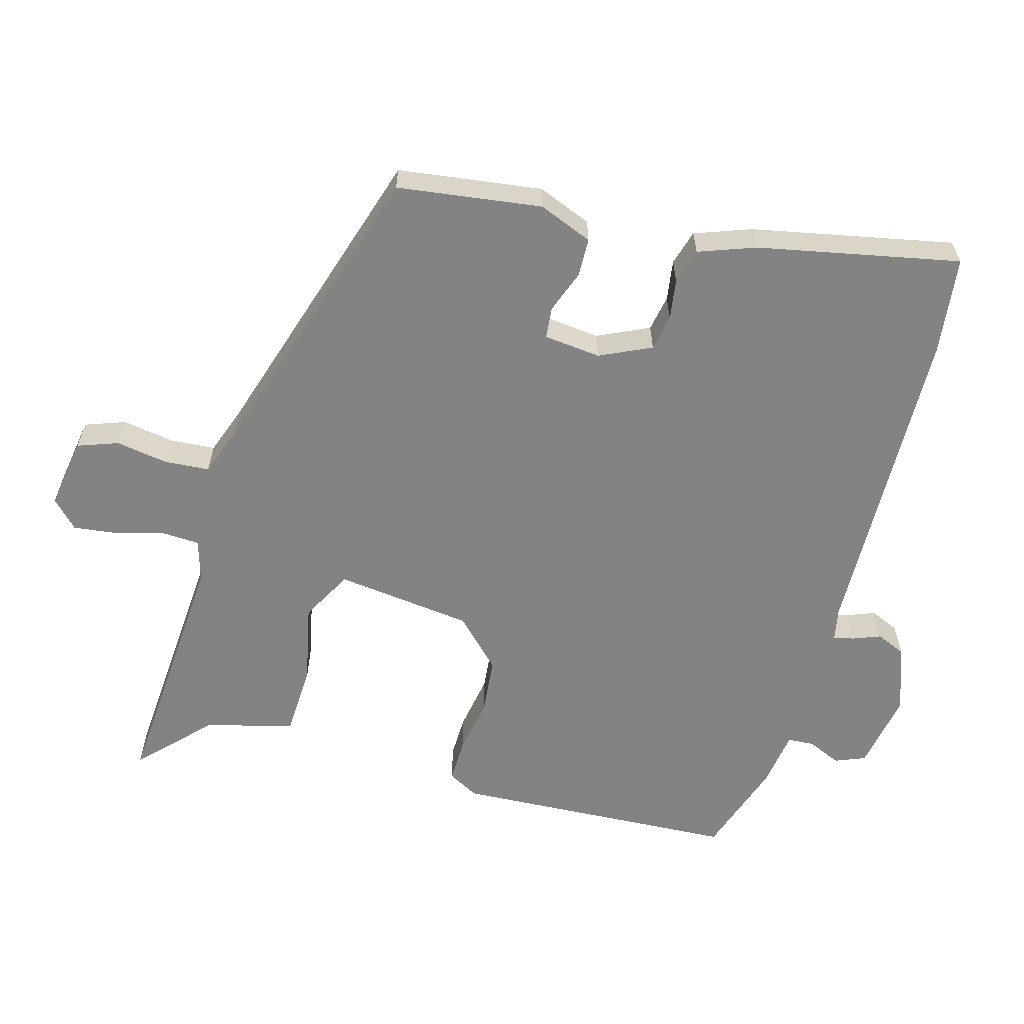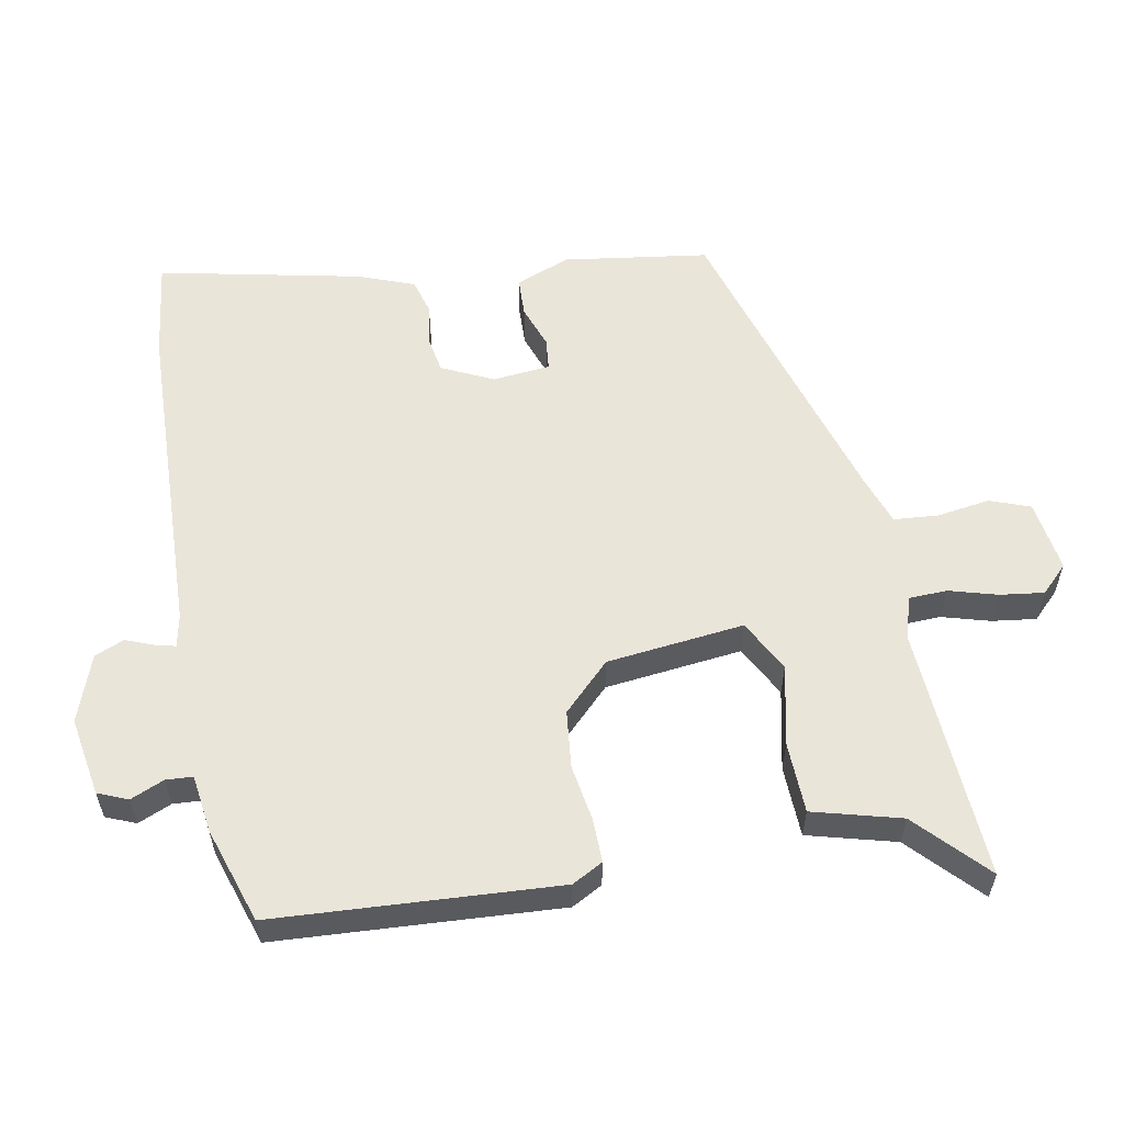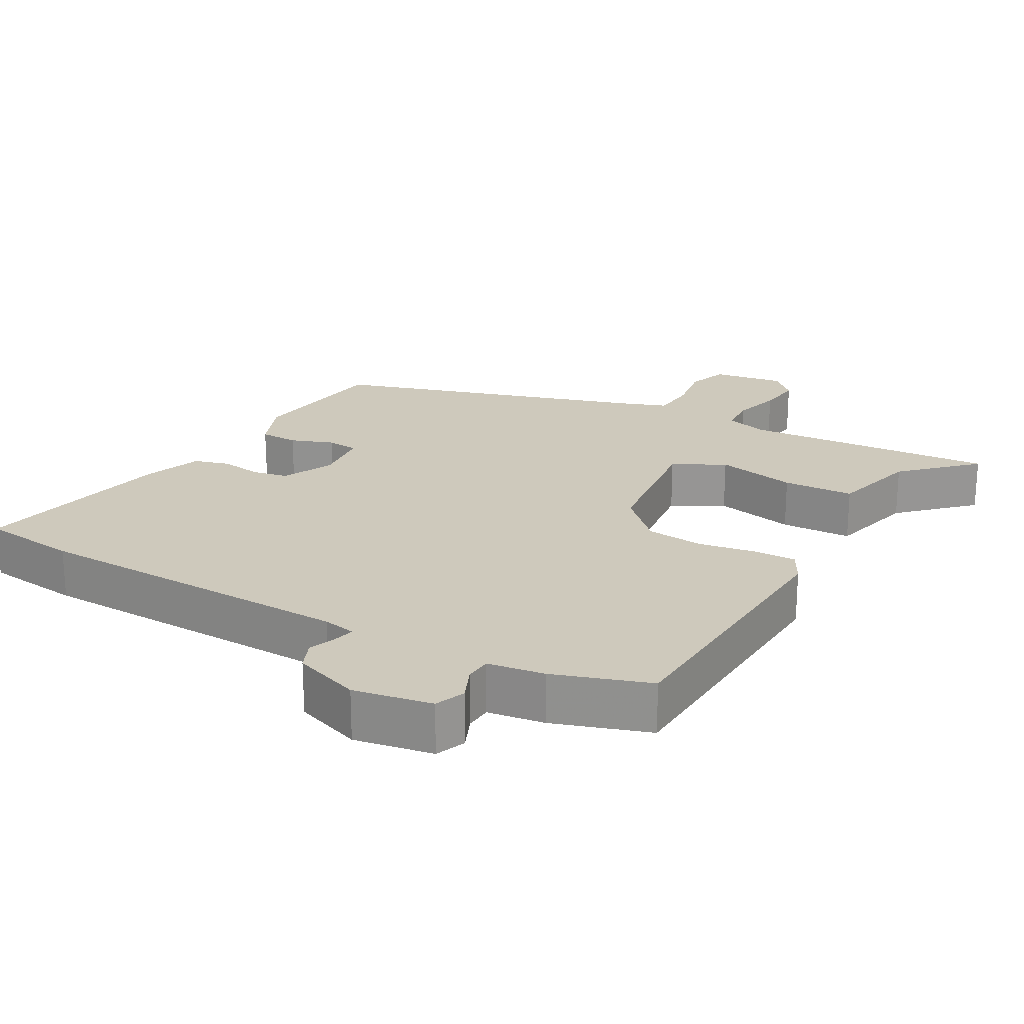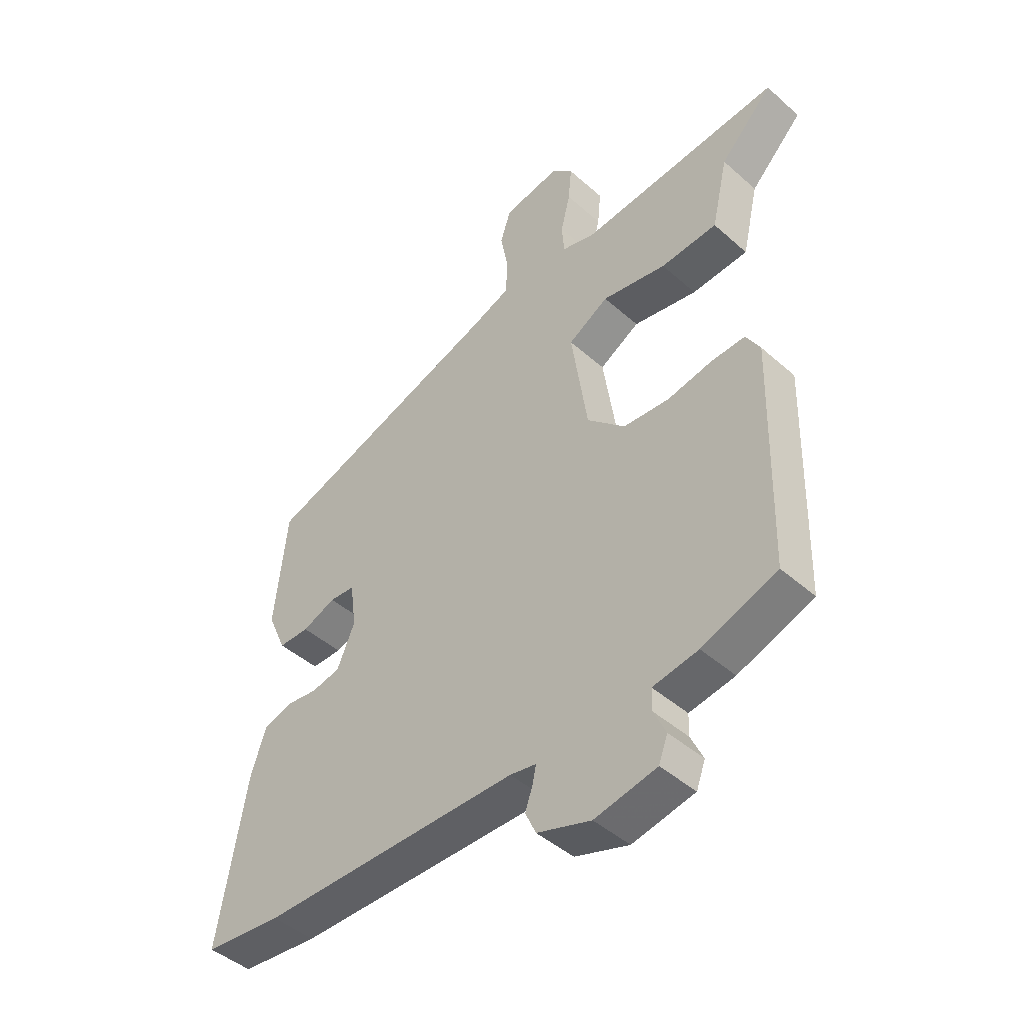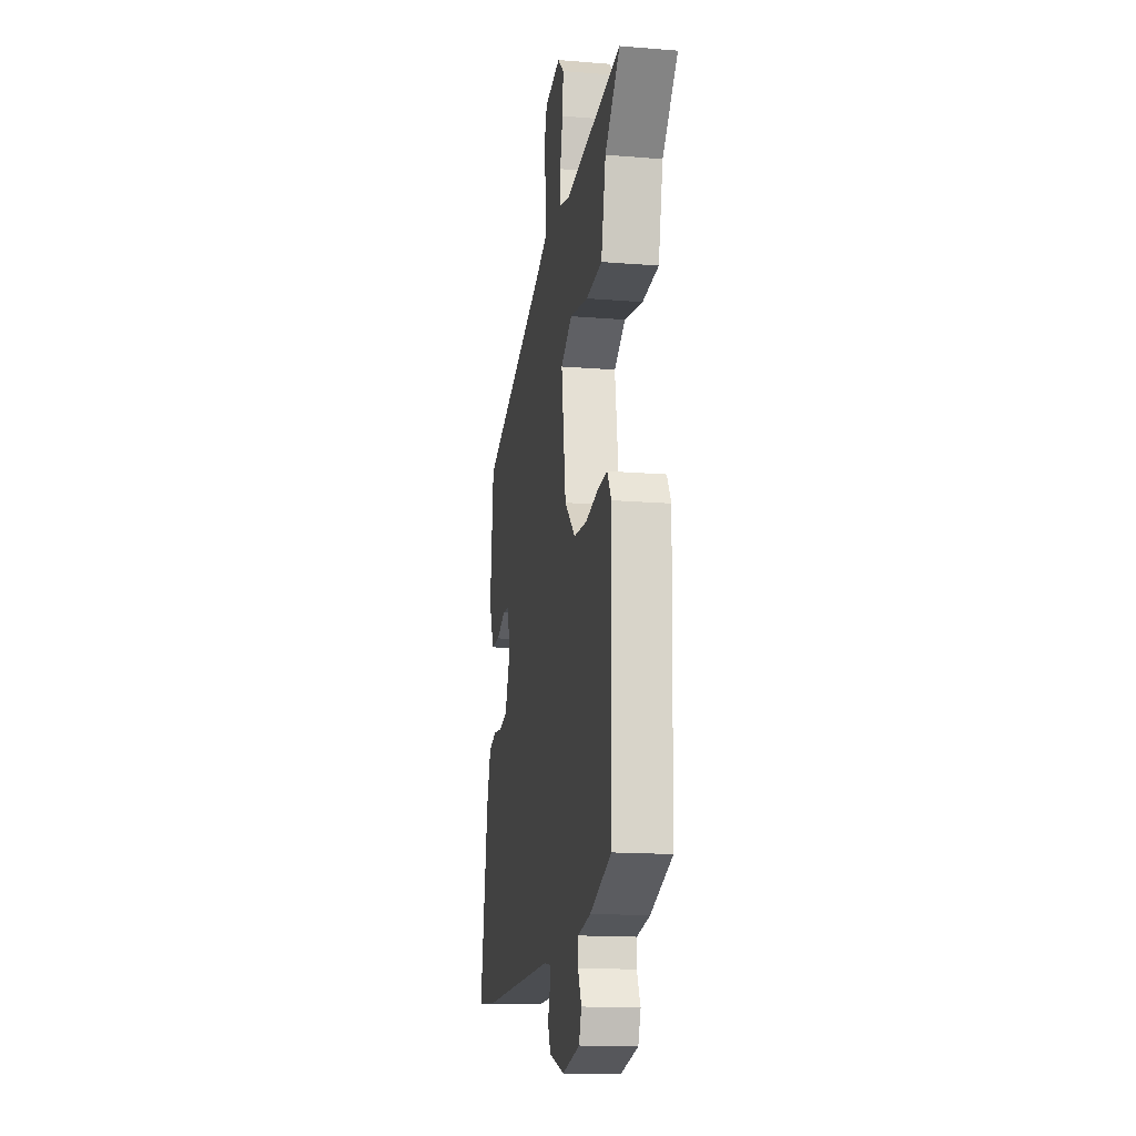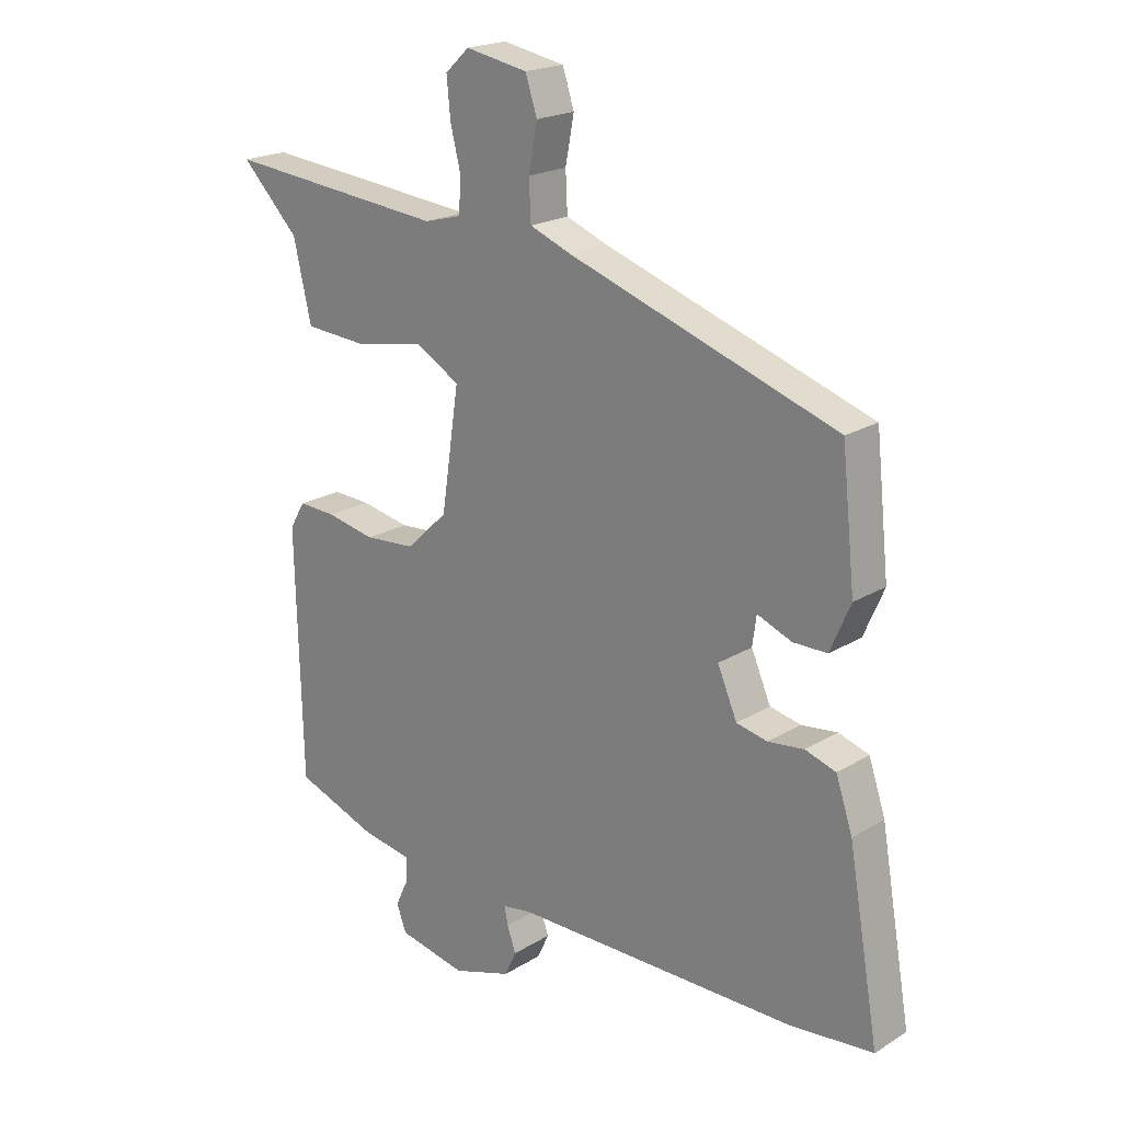
<metadata>
{"format":"obj","ext":"obj","renderer":"f3d","projection":"perspective","resolution":1024,"background":"white","views":[{"elev":-61.1,"azim":76.0,"up":"+Y"},{"elev":57.8,"azim":-98.5,"up":"+Y"},{"elev":22.3,"azim":-149.0,"up":"+Y"},{"elev":-44.8,"azim":-135.7,"up":"+Z"},{"elev":-15.8,"azim":-99.6,"up":"+Z"},{"elev":20.3,"azim":42.1,"up":"+Z"}]}
</metadata>
<code>
v -0.489 0.07 -0.441
v -0.499 0.07 -0.038
v -0.474 0.07 0.005
v -0.413 0.07 0.002
v -0.333 0.07 -0.014
v -0.251 0.07 -0.008
v -0.183 0.07 0.056
v -0.154 0.07 0.25
v -0.226 0.07 0.292
v -0.341 0.07 0.271
v -0.442 0.07 0.278
v -0.471 0.07 0.404
v -0.565 0.07 0.5
v -0.205 0.07 0.465
v -0.145 0.07 0.481
v -0.141 0.07 0.535
v -0.158 0.07 0.604
v -0.164 0.07 0.667
v -0.125 0.07 0.703
v -0.024 0.07 0.684
v -0.005 0.07 0.626
v -0.019 0.07 0.552
v -0.016 0.07 0.488
v 0.053 0.07 0.461
v 0.488 0.07 0.312
v 0.51 0.07 0.106
v 0.477 0.07 0.03
v 0.422 0.07 0.03
v 0.362 0.07 0.054
v 0.317 0.07 0.051
v 0.306 0.07 -0.03
v 0.338 0.07 -0.104
v 0.389 0.07 -0.115
v 0.447 0.07 -0.108
v 0.497 0.07 -0.124
v 0.524 0.07 -0.205
v 0.574 0.07 -0.493
v 0.436 0.07 -0.506
v -0.026 0.07 -0.506
v -0.073 0.07 -0.514
v -0.067 0.07 -0.543
v -0.053 0.07 -0.583
v -0.072 0.07 -0.624
v -0.168 0.07 -0.655
v -0.279 0.07 -0.632
v -0.295 0.07 -0.589
v -0.273 0.07 -0.542
v -0.274 0.07 -0.504
v -0.355 0.07 -0.49
v -0.489 0 -0.441
v -0.499 0 -0.038
v -0.474 0 0.005
v -0.413 0 0.002
v -0.333 0 -0.014
v -0.251 0 -0.008
v -0.183 0 0.056
v -0.154 0 0.25
v -0.226 0 0.292
v -0.341 0 0.271
v -0.442 0 0.278
v -0.471 0 0.404
v -0.565 0 0.5
v -0.205 0 0.465
v -0.145 0 0.481
v -0.141 0 0.535
v -0.158 0 0.604
v -0.164 0 0.667
v -0.125 0 0.703
v -0.024 0 0.684
v -0.005 0 0.626
v -0.019 0 0.552
v -0.016 0 0.488
v 0.053 0 0.461
v 0.488 0 0.312
v 0.51 0 0.106
v 0.477 0 0.03
v 0.422 0 0.03
v 0.362 0 0.054
v 0.317 0 0.051
v 0.306 0 -0.03
v 0.338 0 -0.104
v 0.389 0 -0.115
v 0.447 0 -0.108
v 0.497 0 -0.124
v 0.524 0 -0.205
v 0.574 0 -0.493
v 0.436 0 -0.506
v -0.026 0 -0.506
v -0.073 0 -0.514
v -0.067 0 -0.543
v -0.053 0 -0.583
v -0.072 0 -0.624
v -0.168 0 -0.655
v -0.279 0 -0.632
v -0.295 0 -0.589
v -0.273 0 -0.542
v -0.274 0 -0.504
v -0.355 0 -0.49
f 3 4 5
f 2 3 5
f 1 2 5
f 49 1 5
f 48 49 5
f 45 46 47
f 44 45 47
f 43 44 47
f 42 43 47
f 41 42 47
f 40 41 47 48
f 48 5 6
f 40 48 6
f 39 40 6
f 37 38 39
f 36 37 39
f 35 36 39
f 34 35 39
f 33 34 39
f 32 33 39 6
f 27 28 29
f 26 27 29
f 25 26 29
f 24 25 29
f 23 24 29 30
f 20 21 22
f 19 20 22
f 18 19 22
f 17 18 22
f 16 17 22
f 15 16 22 23
f 23 30 31
f 15 23 31
f 14 15 31
f 9 10 11 12
f 9 12 13 14
f 31 32 6 7
f 8 9 14
f 8 14 31
f 7 8 31
f 54 53 52
f 54 52 51
f 54 51 50
f 54 50 98
f 54 98 97
f 96 95 94
f 96 94 93
f 96 93 92
f 96 92 91
f 96 91 90
f 97 96 90 89
f 55 54 97
f 55 97 89
f 55 89 88
f 88 87 86
f 88 86 85
f 88 85 84
f 88 84 83
f 88 83 82
f 55 88 82 81
f 78 77 76
f 78 76 75
f 78 75 74
f 78 74 73
f 79 78 73 72
f 71 70 69
f 71 69 68
f 71 68 67
f 71 67 66
f 71 66 65
f 72 71 65 64
f 80 79 72
f 80 72 64
f 80 64 63
f 61 60 59 58
f 63 62 61 58
f 56 55 81 80
f 63 58 57
f 80 63 57
f 80 57 56
f 1 50 51 2
f 2 51 52 3
f 3 52 53 4
f 4 53 54 5
f 5 54 55 6
f 6 55 56 7
f 7 56 57 8
f 8 57 58 9
f 9 58 59 10
f 10 59 60 11
f 11 60 61 12
f 12 61 62 13
f 13 62 63 14
f 14 63 64 15
f 15 64 65 16
f 16 65 66 17
f 17 66 67 18
f 18 67 68 19
f 19 68 69 20
f 20 69 70 21
f 21 70 71 22
f 22 71 72 23
f 23 72 73 24
f 24 73 74 25
f 25 74 75 26
f 26 75 76 27
f 27 76 77 28
f 28 77 78 29
f 29 78 79 30
f 30 79 80 31
f 31 80 81 32
f 32 81 82 33
f 33 82 83 34
f 34 83 84 35
f 35 84 85 36
f 36 85 86 37
f 37 86 87 38
f 38 87 88 39
f 39 88 89 40
f 40 89 90 41
f 41 90 91 42
f 42 91 92 43
f 43 92 93 44
f 44 93 94 45
f 45 94 95 46
f 46 95 96 47
f 47 96 97 48
f 48 97 98 49
f 49 98 50 1

</code>
